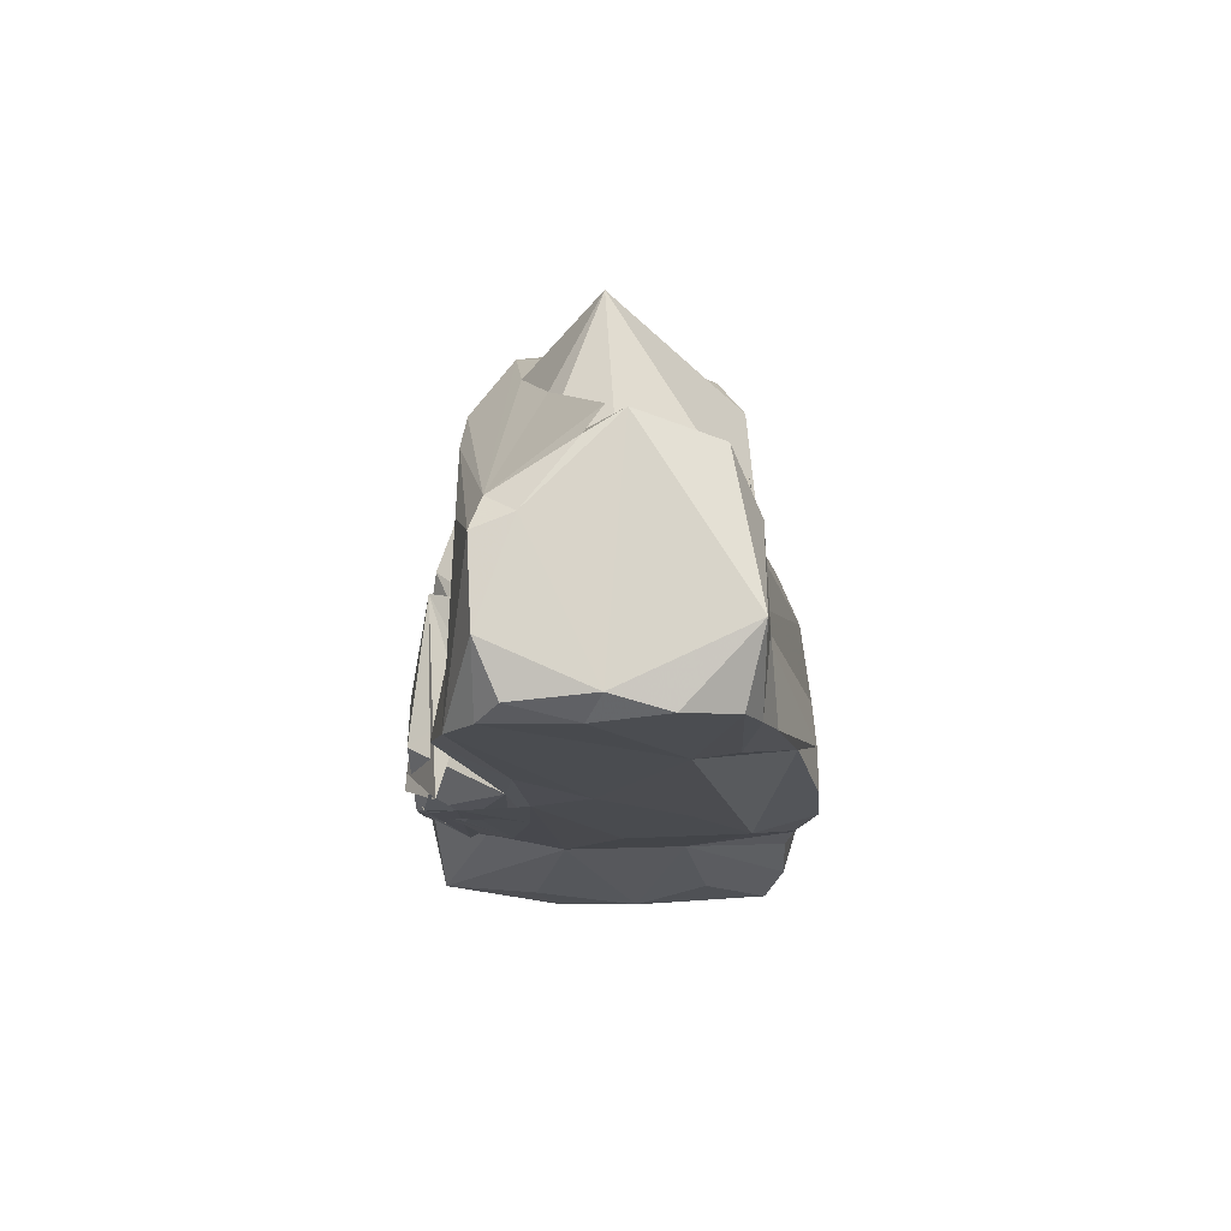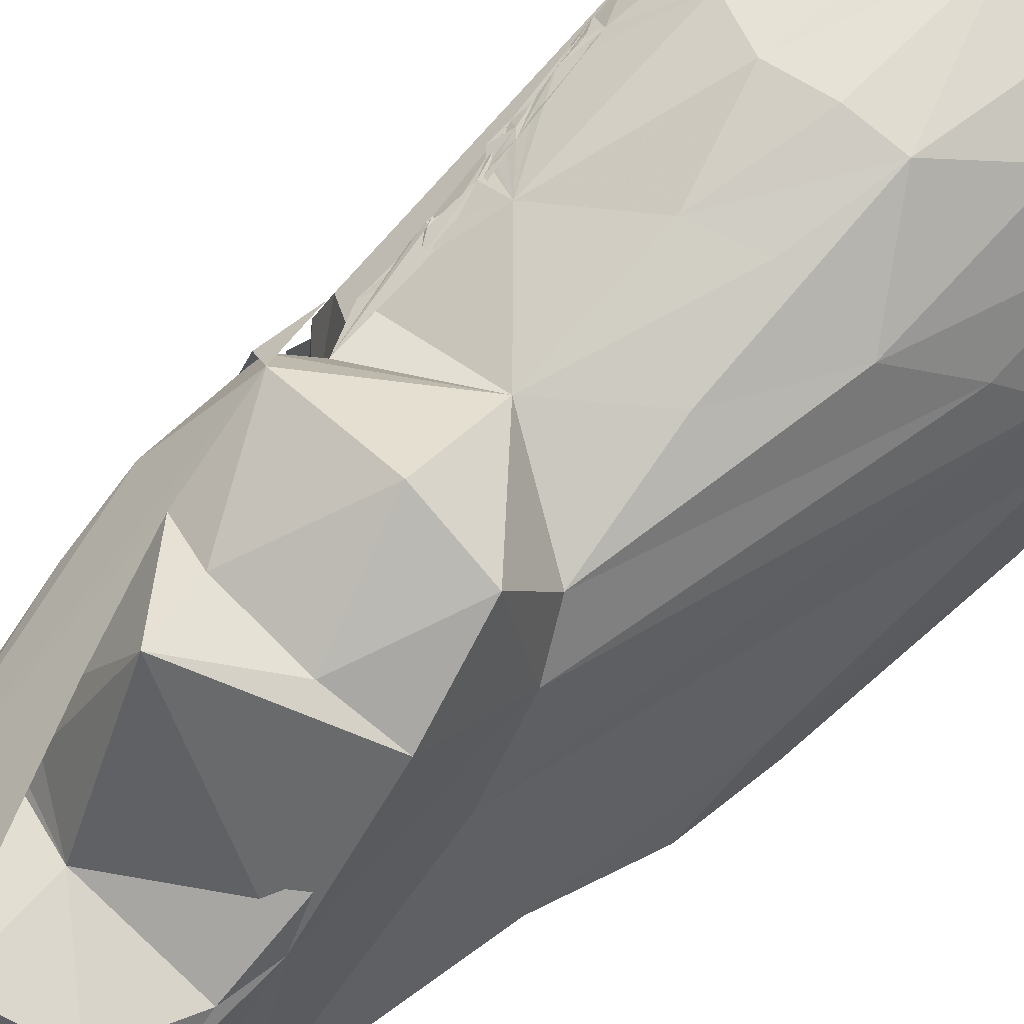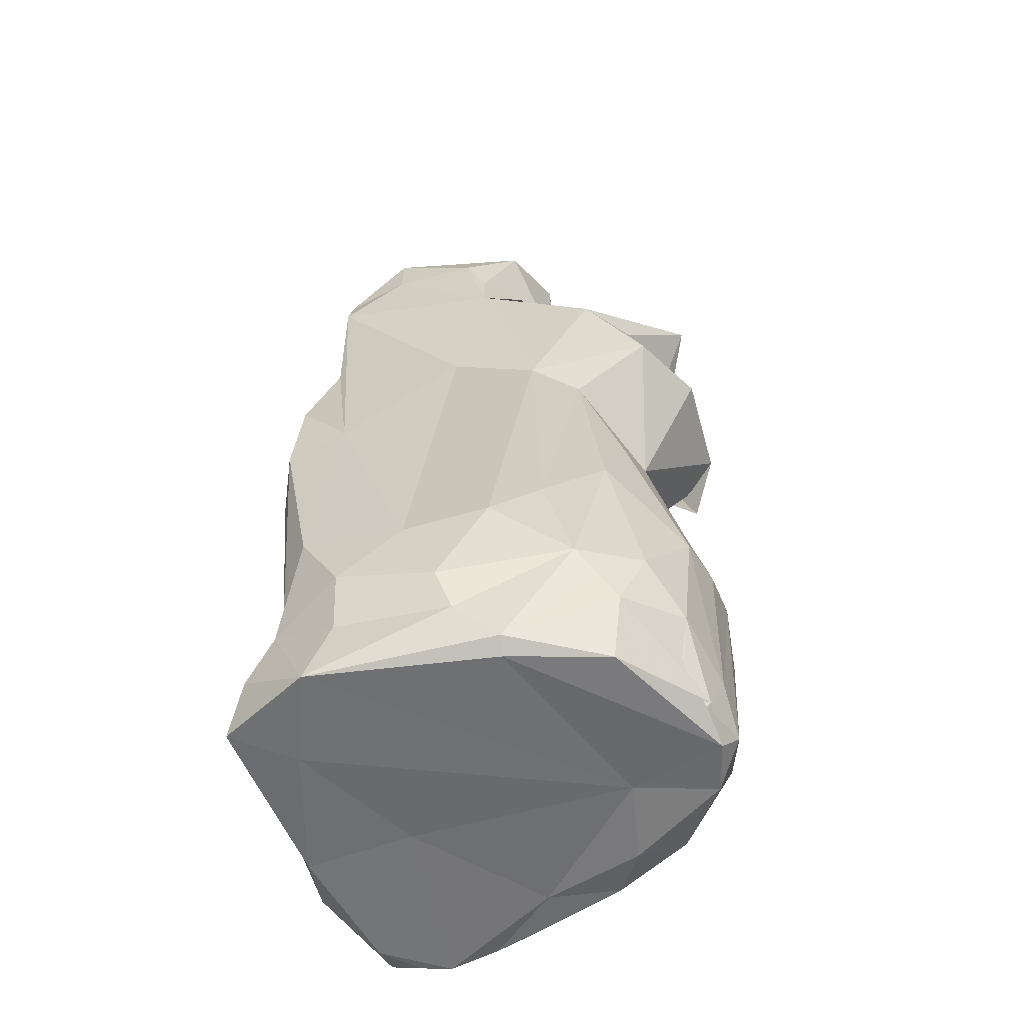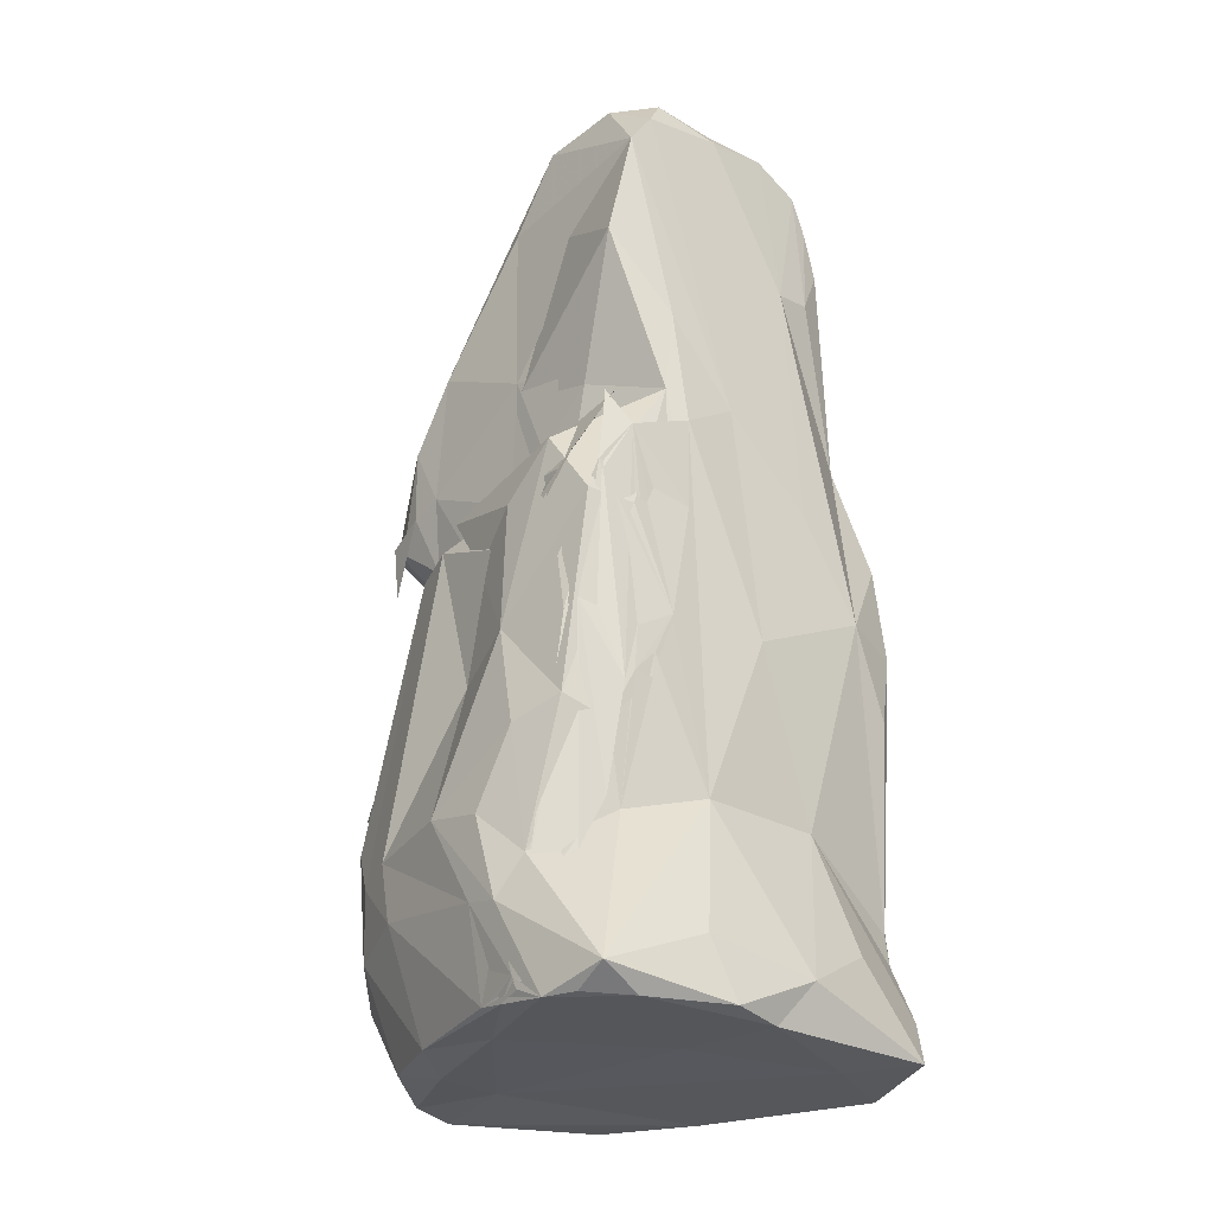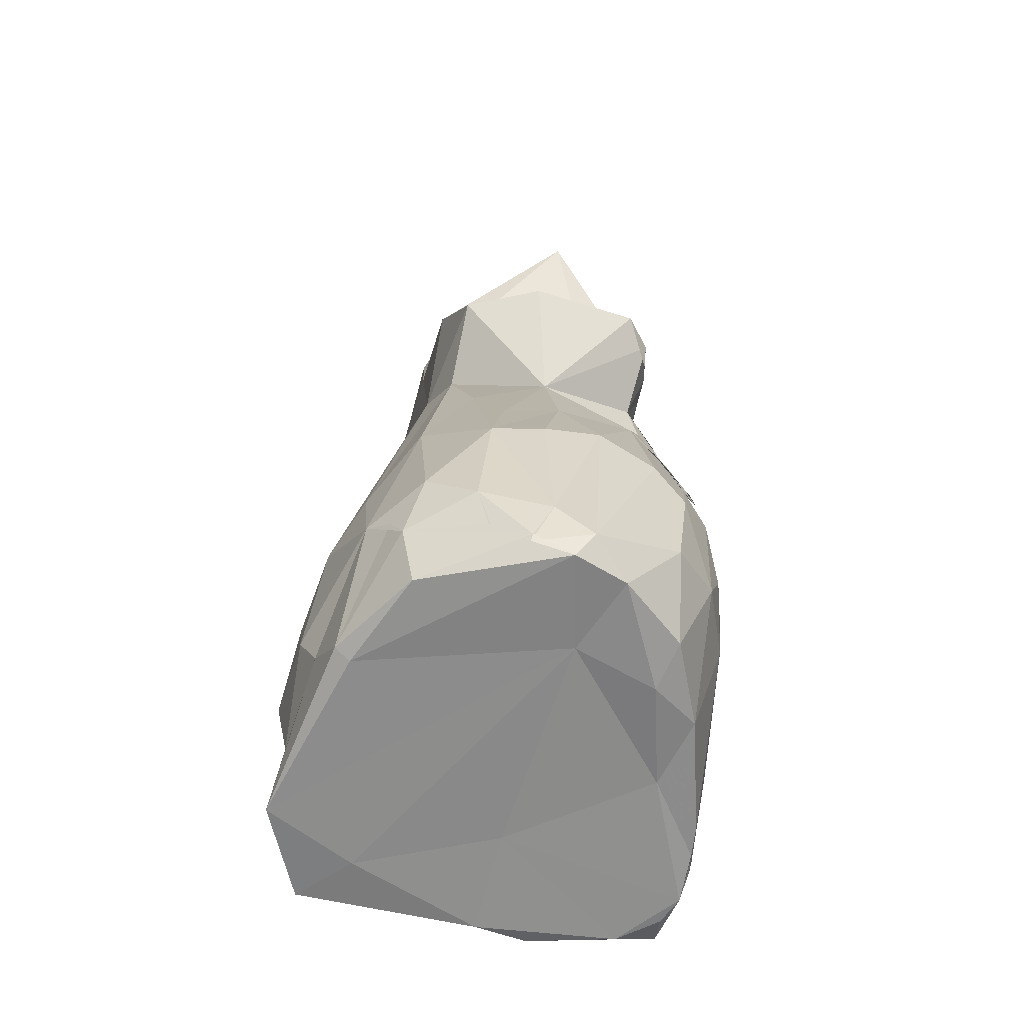
<metadata>
{"format":"obj","ext":"obj","renderer":"f3d","projection":"perspective","resolution":1024,"background":"white","views":[{"elev":77.0,"azim":179.3,"up":"+Y"},{"elev":65.1,"azim":-134.0,"up":"+Z"},{"elev":-54.7,"azim":-69.1,"up":"+Y"},{"elev":-28.0,"azim":137.4,"up":"+Y"},{"elev":-62.7,"azim":-12.9,"up":"+Y"}]}
</metadata>
<code>
v -1.648 -4.587 -2.16
v -2.092 -4.63 -1.199
v -1.188 -4.637 -1.63
v -1.835 -4.134 -1.941
v -1.816 -3.561 -1.701
v -2.095 -2.572 -1.369
v -1.869 -3.235 -1.617
v -2.022 -3.937 -0.9655
v -1.924 -4.032 0.1829
v -1.623 -4.572 0.5618
v -1.781 -4.463 0.6058
v -2.158 -3.354 -0.9273
v -2.083 -3.653 0.06151
v -0.9561 -3.777 -2.126
v -0.1913 -4.203 -2.277
v -0.7032 -2.644 -1.834
v 0.1357 -4.626 -2.129
v 0.1573 -4.576 -1.062
v 0.6634 -4.586 -2.223
v 0.5628 -2.675 -1.847
v -1.916 -0.538 -1.812
v -1.743 -1.244 -1.87
v -2.093 -2.819 -0.2955
v -1.981 -2.723 0.5474
v -1.199 1.577 -0.2047
v -1.91 -0.3451 -1.185
v -1.271 -0.4404 -2
v -0.04036 -1.022 -1.956
v -0.6613 0.5051 -1.957
v 0.2252 1.315 -1.907
v -1.694 -3.399 1.306
v -1.495 -3.635 1.532
v -1.237 -4.542 1.498
v -1.384 -3.907 1.627
v 0.1133 -4.571 2.085
v -0.2736 -4.379 2.109
v 0.3473 -4.534 1.129
v -0.7832 -3.724 2.088
v -1.244 -3.284 1.864
v -0.6848 -2.5 2.181
v -0.2849 -4.446 2.07
v -0.46 -4.154 2.062
v -0.488 -4.286 2.011
v -0.6551 -4.12 1.958
v -0.5661 -4.324 1.943
v -0.09369 -3.985 2.219
v -0.17 -2.435 2.266
v -1.715 -2.288 1.012
v -1.291 -1.648 1.549
v -0.7815 -0.6109 1.632
v -0.5234 -1.543 1.958
v 0.05657 -1.316 1.997
v -1.163 0.9939 0.7275
v -0.9661 0.6029 1.211
v 0.01471 0.08021 1.64
v -1.847 0.422 -1.748
v -1.572 1.535 -1.531
v -0.5851 3.048 -1.854
v -0.9864 3.128 -1.815
v -1.25 3.646 -1.731
v -1.172 3.077 0.1152
v -1.173 4.18 -1.045
v -1.1 4.105 -1.748
v -0.9411 4.484 -1.753
v 0.2617 4.515 -1.816
v -0.4278 4.674 -1.773
v 0.1172 4.767 -1.625
v -1.152 4.061 -0.1283
v -1.105 3.582 0.08797
v -1.117 4.74 -1.061
v -0.8826 4.37 0.413
v -0.09275 4.7 0.6075
v -0.9594 1.102 1.998
v -1.159 1.996 1.412
v -0.5444 2.154 1.751
v -0.2031 1.119 2.342
v 0.9047 1.167 2.232
v 0.3274 2.181 1.869
v 0.07359 2.85 2.263
v -1.127 2.788 0.5921
v -0.007251 3.713 0.5895
v 0.9084 -4.024 -2.15
v 1.503 -4.632 -1.965
v 1.934 -4.446 -2.018
v 1.999 -4.613 -1.376
v 1.885 -4.61 -1.672
v 1.377 -2.93 -1.62
v 2.025 -3.35 -1.18
v 1.446 -4.547 -0.1301
v 1.987 -4.548 -0.8763
v 1.628 -4.521 0.573
v 1.962 -4.505 -0.6015
v 2.06 -4.377 -1.088
v 2.138 -3.725 -0.9369
v 2.036 -4.494 -1.123
v 2.039 -4.439 -1.188
v 2.12 -3.645 -0.5905
v 1.93 -3.423 0.7415
v 2.176 -2.92 -0.7167
v 1.96 -2.857 0.8229
v 2.163 -2.793 -0.1064
v 0.7952 0.9576 -1.918
v 1.19 -1.741 -1.827
v 1.578 -2.204 -1.695
v 1.195 -1.511 -1.858
v 1.035 -1.116 -1.927
v 1.507 -1.853 -1.818
v 1.377 -1.714 -1.806
v 1.382 -1.312 -1.844
v 1.555 -2.867 -1.645
v 1.984 -1.27 -1.578
v 0.8296 0.02195 -1.933
v 1.474 0.6445 -1.9
v 1.453 -0.1565 -1.887
v 1.914 -1.17 -1.68
v 1.819 0.175 -1.832
v 1.776 0.0889 -1.841
v 1.708 0.9486 -1.791
v 1.712 0.1967 0.4484
v 1.9 -0.2732 -0.6422
v 1.266 0.7844 -0.5829
v 1.931 -0.1899 -0.9185
v 1.213 0.727 -0.01059
v 1.992 -2.04 -1.568
v 1.733 -3.339 -1.502
v 1.927 -3.604 -1.367
v 1.948 -3.62 -1.339
v 2.005 -3.48 -1.205
v 1.917 -3.459 -1.28
v 1.815 -3.317 -1.412
v 2.121 -2.198 -1.082
v 1.813 -1.429 -0.1062
v 1.962 -0.6978 -1.466
v 2.024 -1.179 -0.7968
v 1.907 -0.1316 -1.791
v 1.804 -0.2793 -0.2312
v 1.951 0.1029 -0.7655
v 1.984 0.2644 -1.657
v 1.98 0.1563 -1.482
v 1.943 0.05883 -1.215
v 1.94 0.5707 -1.304
v 1.909 -0.4287 -0.8294
v 1.765 0.3835 0.1948
v 0.6368 -4.558 1.901
v 1.157 -4.605 0.9067
v 1.273 -4.5 1.368
v 1.634 -3.555 1.461
v 1.181 -3.797 1.925
v 0.2832 -4.352 2.219
v 0.3869 -2.31 2.261
v 0.9616 -2.546 2.14
v 1.296 -2.812 1.967
v 1.82 -2.956 1.24
v 1.636 -2.484 1.592
v 1.401 -2.054 1.731
v 1.548 0.1264 0.9192
v 1.486 -1.805 1.603
v 1.567 -2.115 1.61
v 1.263 -1.16 1.601
v 1.235 0.3035 1.171
v 0.9202 -0.8043 1.72
v 1.138 -0.2199 1.419
v 1.459 -1.687 1.6
v 1.345 -0.9793 1.471
v 1.518 -1.948 1.621
v 1.468 -1.934 1.667
v 1.48 -1.975 1.678
v 1.53 -1.877 1.56
v 1.497 -1.956 1.609
v 1.434 -1.274 1.488
v 1.47 -1.907 1.641
v 1.356 -1.541 1.602
v 1.403 -1.518 1.554
v 1.381 -1.739 1.636
v 1.434 -1.065 1.445
v 1.418 -1.479 1.562
v 1.422 -1.493 1.552
v 1.344 -1.24 1.567
v 1.262 -0.8277 1.51
v 1.186 -0.8328 1.549
v 1.288 -0.4326 1.389
v 1.105 -0.4269 1.488
v 1.293 0.1596 1.221
v 1.332 -0.5172 1.359
v 1.318 -0.4239 1.343
v 1.34 -0.4643 1.343
v 1.066 0.5878 1.326
v 1.335 -0.5019 1.345
v 1.252 -0.4869 1.392
v 1.306 -0.5373 1.369
v 1.322 -0.4628 1.362
v 1.255 -0.4268 1.373
v 1.292 -0.4477 1.354
v 1.261 -0.3114 1.33
v 1.324 -0.3094 1.299
v 1.173 -0.2908 1.382
v 1.292 -0.3309 1.312
v 1.219 -0.1981 1.337
v 0.9129 2.108 -1.851
v 1.007 1.246 -1.846
v 1.24 0.8947 -0.8506
v 1.285 1.557 -1.042
v 1.651 0.9277 -1.844
v 1.239 0.7515 0.03893
v 1.319 1.867 -0.7243
v 1.325 1.999 -0.1166
v 1.268 1.281 1.16
v 1.335 2.549 0.954
v 1.368 3.983 -1.789
v 1.547 2.893 -1.663
v 1.305 1.816 -0.08589
v 1.284 3.824 -0.0212
v 1.311 3.377 -0.7733
v 1.099 4.37 -1.784
v 0.8924 4.695 -1.684
v 1.1 4.811 -1.184
v 0.7551 4.781 -0.2334
v 1.131 4.745 -0.369
v 1.017 4.626 -0.06651
v 1.151 1.076 1.956
v 1.154 0.6529 0.8318
v 1.252 1.199 1.505
v 1.293 -0.267 1.305
v 1.26 -0.3539 1.323
v 1.309 1.894 1.443
v 0.8188 2.056 1.732
v 1.104 0.5361 1.94
v 0.5594 2.986 1.303
v 0.5975 3.372 0.7245
v 1.105 3.356 0.389
v 0.08045 4.401 0.7326
v 0.2589 4.717 0.3875
v 0.7657 3.527 0.3741
v 0.9891 3.496 0.3498
v 0.9014 3.586 0.4039
v 0.8155 3.425 0.4496
v 1.434 -1.914 1.662
f 4 1 2
f 1 3 2
f 10 11 2
f 2 9 8
f 9 2 11
f 4 2 5
f 5 2 8
f 5 8 12
f 5 12 6
f 12 8 13
f 9 13 8
f 1 4 14
f 1 14 15
f 14 4 16
f 4 5 16
f 1 15 17
f 1 17 3
f 3 17 18
f 15 19 17
f 14 16 15
f 5 6 7
f 7 21 22
f 7 6 21
f 12 23 6
f 13 23 12
f 23 24 25
f 6 26 21
f 6 23 26
f 23 25 26
f 22 27 7
f 7 16 5
f 16 20 15
f 20 16 28
f 7 27 16
f 22 21 27
f 16 27 28
f 28 27 29
f 9 11 31
f 9 31 13
f 11 32 31
f 33 11 10
f 33 34 11
f 33 10 35
f 34 33 36
f 11 34 32
f 34 31 32
f 2 37 10
f 2 3 37
f 35 10 37
f 33 35 36
f 34 38 39
f 38 40 39
f 35 41 36
f 36 42 34
f 34 42 38
f 38 41 43
f 38 44 41
f 38 43 45
f 36 44 43
f 44 45 43
f 42 36 45
f 45 36 38
f 38 42 44
f 44 36 41
f 36 43 46
f 41 46 43
f 38 36 46
f 38 46 40
f 40 46 47
f 23 13 24
f 31 24 13
f 31 48 24
f 48 31 49
f 31 39 49
f 34 39 31
f 39 40 49
f 49 40 50
f 40 51 50
f 52 40 47
f 40 52 51
f 48 53 24
f 50 54 49
f 50 55 54
f 50 51 55
f 21 26 56
f 21 56 27
f 28 29 30
f 27 58 29
f 56 26 57
f 56 57 27
f 27 57 58
f 57 26 60
f 60 59 57
f 58 30 29
f 59 58 57
f 26 25 60
f 60 25 61
f 60 63 59
f 63 64 59
f 64 58 59
f 58 64 66
f 58 66 65
f 60 62 63
f 60 61 62
f 62 61 68
f 63 62 70
f 63 70 64
f 62 68 70
f 70 68 71
f 64 70 66
f 70 67 66
f 70 71 72
f 70 72 67
f 53 25 24
f 49 54 48
f 48 54 53
f 54 73 53
f 53 73 74
f 54 55 73
f 55 76 73
f 73 76 75
f 75 76 78
f 53 61 25
f 53 74 61
f 73 75 74
f 61 80 69
f 61 69 68
f 79 61 74
f 74 75 79
f 80 81 69
f 69 71 68
f 69 81 71
f 80 61 81
f 61 79 81
f 71 81 72
f 15 82 19
f 17 83 18
f 15 20 82
f 19 83 17
f 19 82 84
f 83 19 84
f 83 86 85
f 82 20 84
f 87 84 20
f 18 37 3
f 83 85 18
f 18 85 89
f 83 84 86
f 86 84 85
f 84 94 85
f 92 85 94
f 92 95 85
f 93 85 95
f 93 90 85
f 96 93 95
f 92 90 95
f 92 94 93
f 93 94 97
f 97 92 96
f 89 85 90
f 90 92 91
f 89 90 91
f 92 98 91
f 87 88 84
f 84 88 94
f 88 99 94
f 92 97 98
f 94 101 97
f 28 102 20
f 20 103 87
f 20 105 103
f 103 106 104
f 108 103 104
f 106 103 105
f 87 108 105
f 108 104 109
f 87 109 104
f 87 105 109
f 106 108 109
f 107 111 110
f 20 113 105
f 109 113 107
f 109 116 106
f 102 113 20
f 112 116 113
f 106 116 112
f 105 113 109
f 107 117 111
f 107 113 117
f 113 118 117
f 119 120 121
f 119 121 123
f 110 126 125
f 126 129 125
f 125 129 127
f 87 104 88
f 125 127 130
f 126 110 127
f 110 130 127
f 129 128 127
f 126 127 128
f 129 126 130
f 128 130 126
f 125 130 128
f 125 128 115
f 130 111 129
f 110 125 115
f 88 104 124
f 129 111 128
f 99 88 131
f 99 131 101
f 99 101 94
f 101 100 97
f 101 132 100
f 110 115 107
f 110 111 130
f 115 128 111
f 124 131 88
f 107 115 109
f 111 117 133
f 101 131 134
f 132 119 100
f 134 132 101
f 106 114 104
f 104 114 124
f 109 115 116
f 124 114 135
f 115 111 133
f 124 134 131
f 124 135 134
f 132 134 136
f 132 120 119
f 132 136 120
f 116 133 117
f 116 115 133
f 135 141 134
f 134 141 137
f 138 140 142
f 138 120 139
f 138 142 120
f 139 142 140
f 134 137 136
f 142 122 120
f 121 120 122
f 139 136 122
f 120 136 139
f 136 137 143
f 18 89 37
f 35 37 144
f 144 37 145
f 89 91 145
f 145 91 146
f 89 145 37
f 145 146 144
f 144 146 148
f 91 147 146
f 147 148 146
f 35 149 41
f 41 149 46
f 144 149 35
f 148 149 144
f 47 46 150
f 46 149 150
f 150 149 151
f 148 152 149
f 147 152 148
f 91 98 147
f 98 97 100
f 98 153 147
f 98 100 153
f 155 154 159
f 156 160 154
f 47 150 52
f 149 152 151
f 147 154 152
f 154 155 152
f 151 152 155
f 157 151 155
f 166 165 167
f 165 166 158
f 157 167 158
f 165 158 155
f 168 169 155
f 155 158 168
f 166 163 157
f 166 155 163
f 167 157 155
f 158 167 168
f 155 169 171
f 237 171 169
f 237 169 163
f 171 163 155
f 163 169 168
f 171 237 168
f 165 155 172
f 165 172 237
f 172 168 237
f 163 168 174
f 172 163 174
f 170 172 174
f 173 168 170
f 172 173 163
f 159 170 174
f 168 165 171
f 168 172 170
f 160 159 154
f 176 173 170
f 177 173 176
f 177 163 173
f 163 177 159
f 177 176 178
f 177 178 170
f 159 178 176
f 172 155 159
f 163 176 161
f 170 161 176
f 164 175 170
f 164 161 159
f 161 178 159
f 161 175 178
f 170 159 177
f 170 179 164
f 170 180 179
f 164 179 161
f 162 161 180
f 180 170 162
f 164 159 182
f 182 178 164
f 161 179 182
f 162 182 179
f 179 180 181
f 179 181 162
f 180 182 181
f 170 182 162
f 170 178 182
f 119 123 156
f 156 123 160
f 161 162 55
f 183 55 162
f 182 159 160
f 182 184 181
f 185 184 186
f 185 181 184
f 186 184 162
f 184 187 188
f 185 188 187
f 185 186 188
f 182 187 184
f 162 190 189
f 162 193 190
f 197 190 192
f 192 190 191
f 194 192 187
f 162 192 194
f 187 196 194
f 196 195 192
f 183 194 196
f 192 183 196
f 187 195 191
f 195 196 198
f 195 198 191
f 192 198 183
f 192 191 198
f 187 198 196
f 186 162 181
f 189 192 162
f 162 184 188
f 193 188 186
f 186 187 193
f 189 193 192
f 191 193 189
f 189 190 197
f 189 197 191
f 190 193 191
f 187 197 193
f 192 193 197
f 197 187 191
f 150 161 52
f 51 52 55
f 52 161 55
f 150 151 161
f 151 157 163
f 151 163 161
f 147 153 154
f 100 156 153
f 153 156 154
f 119 156 100
f 28 30 102
f 199 102 30
f 112 113 102
f 112 102 200
f 106 200 114
f 106 112 200
f 116 118 113
f 200 202 201
f 203 121 138
f 143 121 203
f 122 140 121
f 138 121 140
f 201 204 143
f 121 143 204
f 205 206 121
f 205 121 204
f 123 121 206
f 206 207 123
f 102 199 200
f 199 210 200
f 200 210 202
f 209 199 30
f 199 209 210
f 205 204 211
f 202 210 211
f 202 211 204
f 206 212 208
f 205 211 213
f 210 213 211
f 213 206 205
f 206 213 209
f 114 200 135
f 200 141 135
f 117 118 116
f 138 139 203
f 139 140 143
f 139 143 203
f 201 141 200
f 122 136 140
f 140 136 143
f 137 141 143
f 201 143 141
f 201 202 204
f 58 65 214
f 58 214 30
f 30 214 209
f 65 66 67
f 65 67 215
f 65 215 214
f 210 209 213
f 216 214 215
f 67 216 215
f 216 67 217
f 72 217 67
f 206 209 212
f 212 209 218
f 209 214 216
f 209 216 218
f 218 217 219
f 216 217 218
f 187 220 55
f 55 183 187
f 222 220 187
f 123 221 160
f 224 194 223
f 223 194 183
f 162 223 183
f 183 224 187
f 224 198 194
f 183 198 224
f 162 198 187
f 223 187 224
f 182 160 187
f 160 221 187
f 221 207 187
f 221 123 207
f 207 206 208
f 187 207 222
f 222 207 225
f 208 225 207
f 76 55 77
f 77 78 76
f 77 55 220
f 77 226 78
f 222 227 220
f 222 225 227
f 227 77 220
f 77 227 225
f 81 229 230
f 79 228 229
f 229 81 79
f 226 219 228
f 231 229 228
f 219 231 228
f 219 226 77
f 219 77 225
f 208 219 225
f 228 79 226
f 226 79 78
f 75 78 79
f 81 233 72
f 229 231 232
f 81 230 233
f 229 232 235
f 72 230 232
f 230 235 232
f 230 72 236
f 235 72 233
f 233 230 236
f 230 234 235
f 234 230 229
f 235 233 229
f 233 234 229
f 236 235 234
f 231 219 232
f 217 72 232
f 217 232 219
f 212 218 208
f 208 218 219
f 44 42 45
f 92 93 96
f 90 93 97
f 96 95 97
f 90 97 95
f 103 108 87
f 108 106 105
f 122 142 139
f 158 166 157
f 167 165 168
f 166 167 155
f 163 171 165
f 163 165 237
f 173 172 159
f 174 168 173
f 174 173 159
f 176 163 159
f 161 170 175
f 178 175 164
f 180 161 182
f 181 185 187
f 187 192 195
f 186 181 187
f 162 188 193
f 162 194 198
f 187 223 162
f 234 233 236
f 72 235 236

</code>
